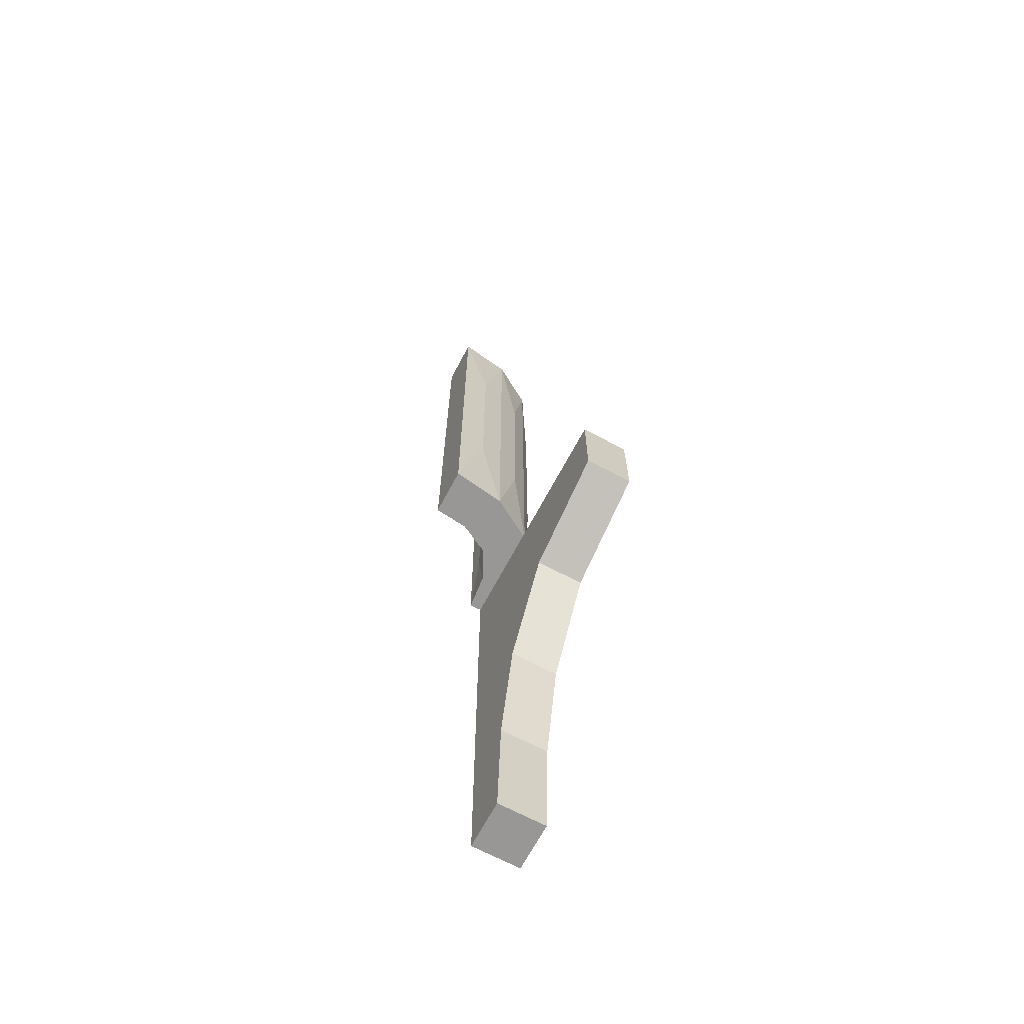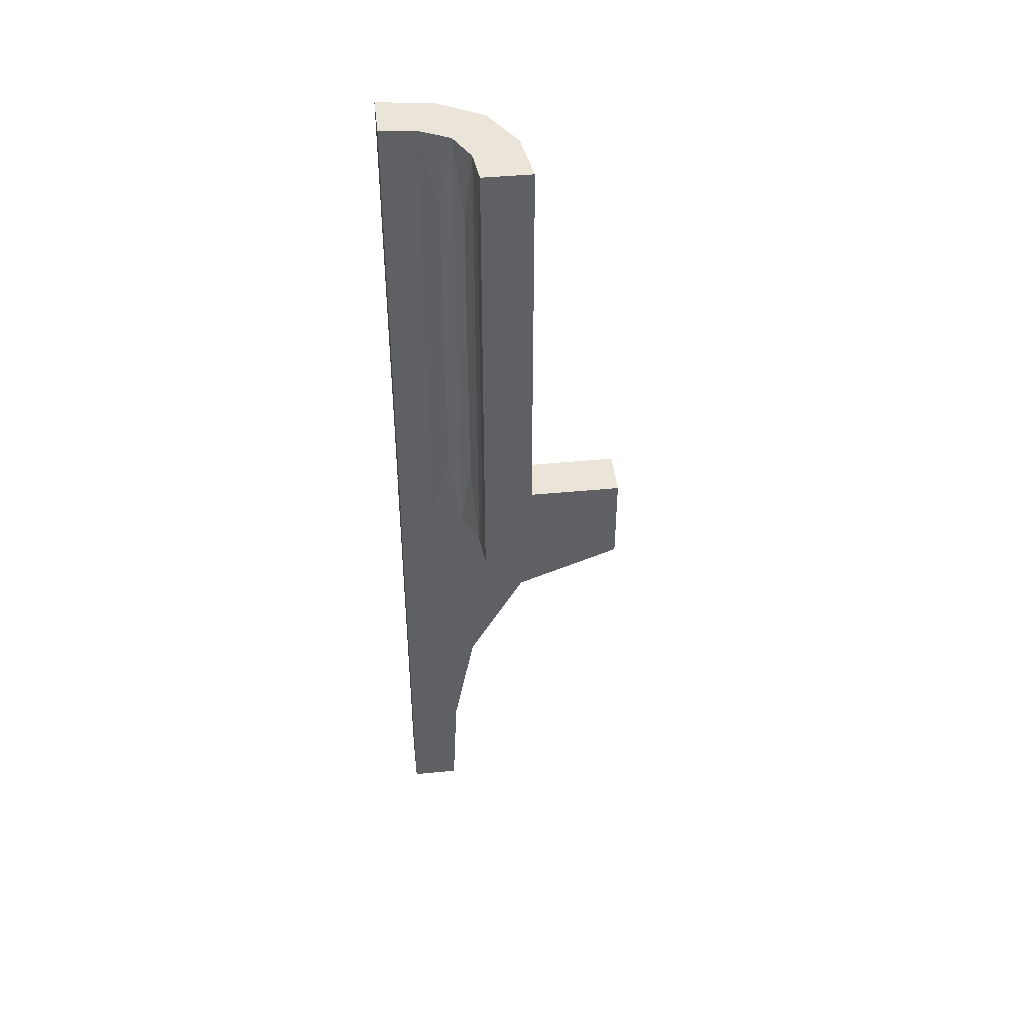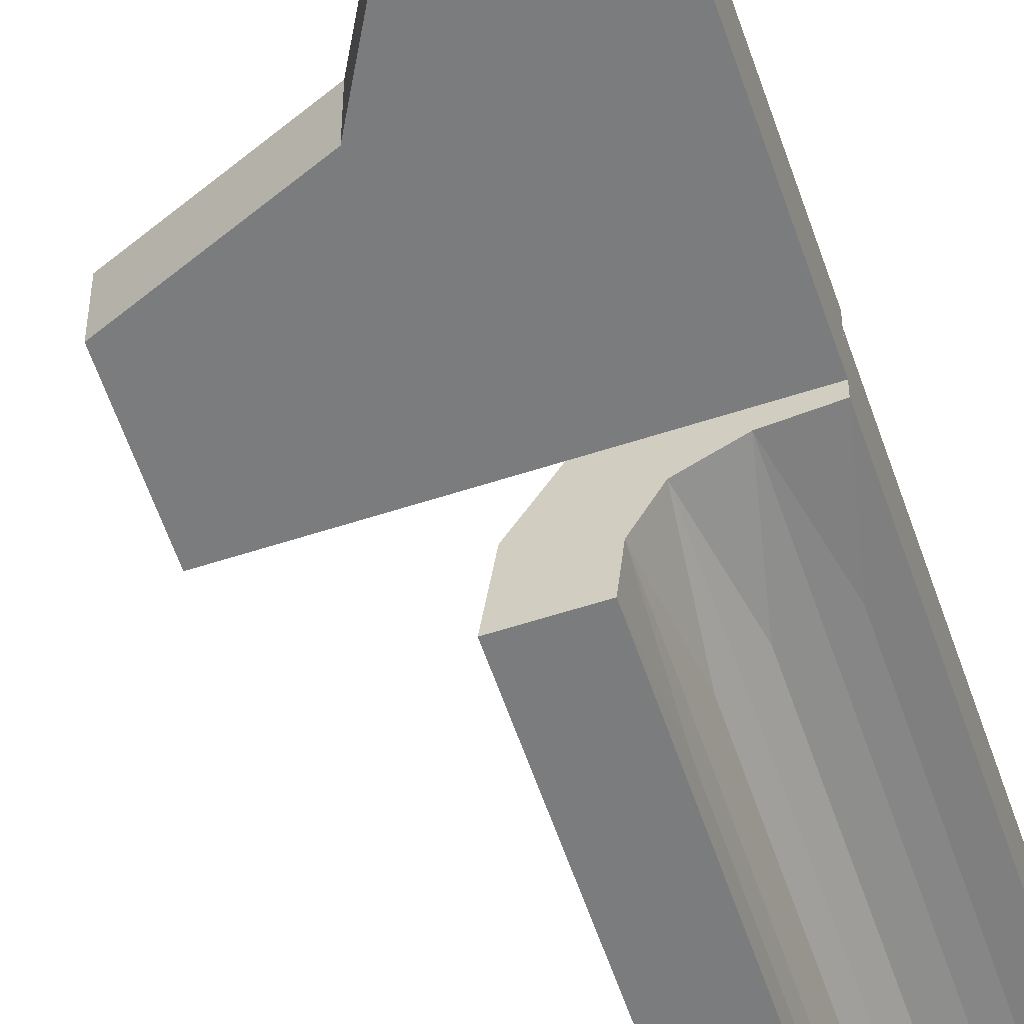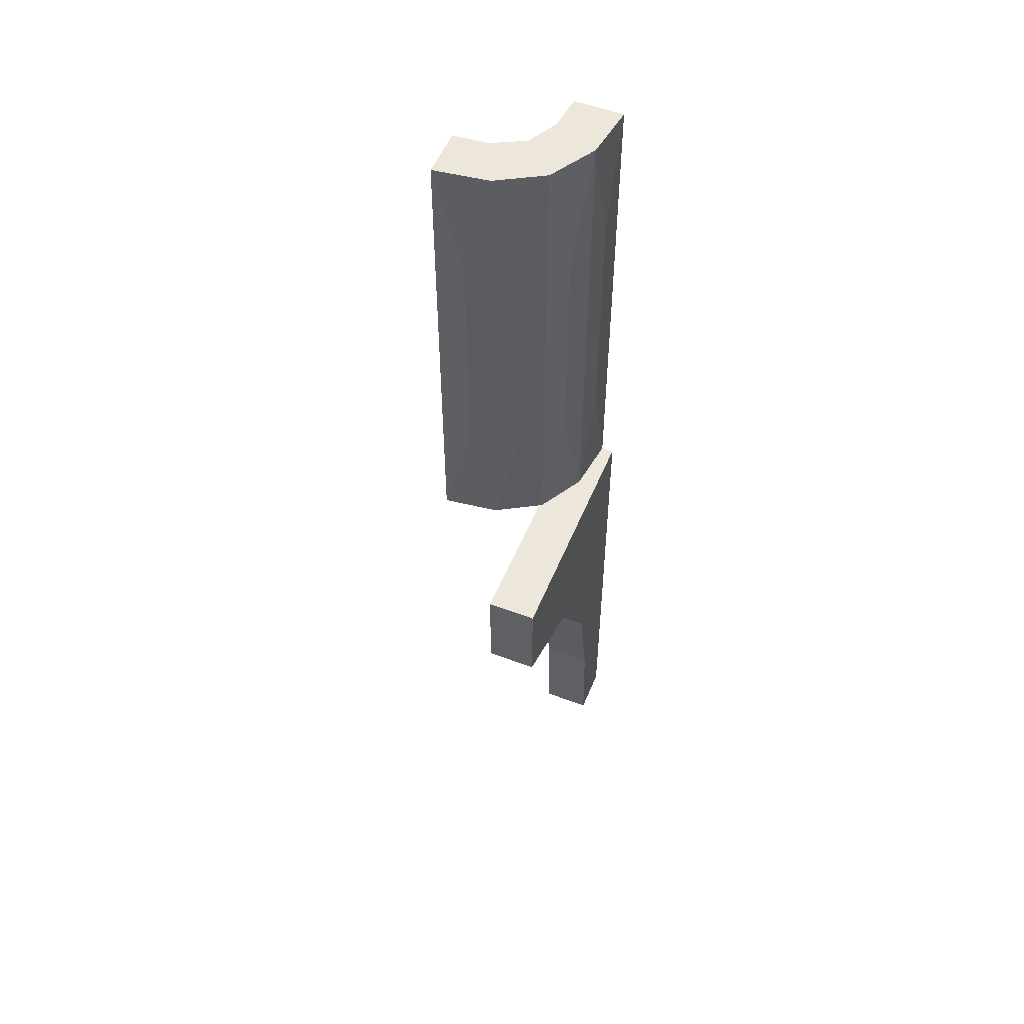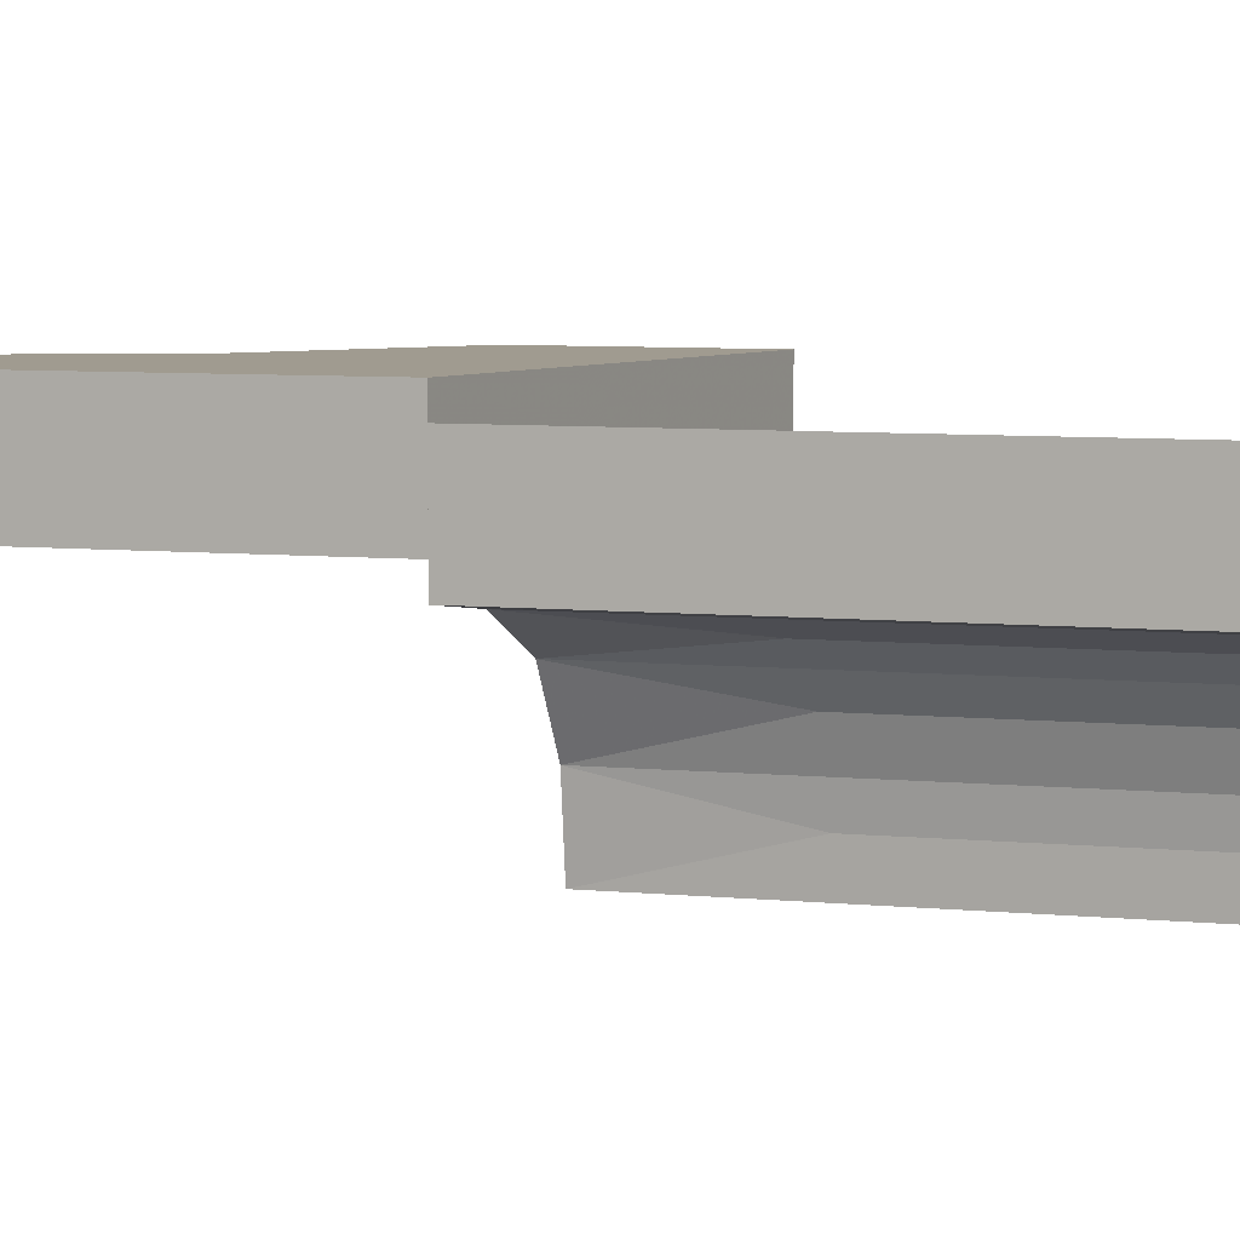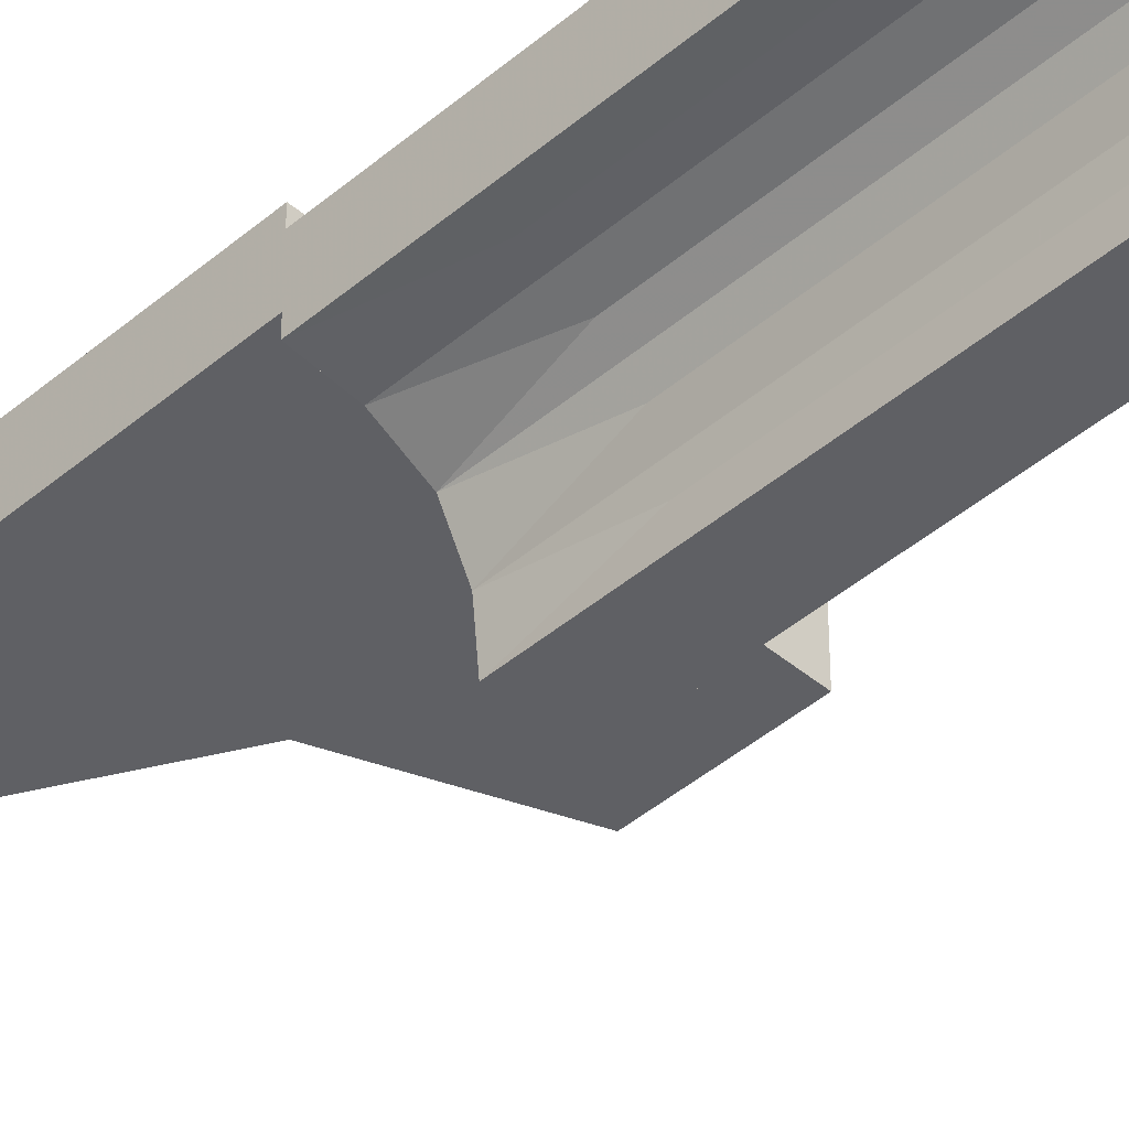
<metadata>
{"format":"obj","ext":"obj","renderer":"f3d","projection":"perspective","resolution":1024,"background":"white","views":[{"elev":-68.2,"azim":62.0,"up":"+Z"},{"elev":44.5,"azim":-6.4,"up":"+Z"},{"elev":-58.7,"azim":-161.4,"up":"+Y"},{"elev":53.4,"azim":112.1,"up":"+Z"},{"elev":4.2,"azim":-64.9,"up":"+Y"},{"elev":-43.4,"azim":-44.9,"up":"+Y"}]}
</metadata>
<code>
v 0 -0.2 0
v 0 -0.2 -0.2003
v 0 -0.3 0
v 0 -0.3 -0.2003
v -0.2226 -0.2 -0.2897
v -0.2226 -0.3 -0.2897
v -0.3884 -0.2 -0.7521
v -0.3884 -0.3 -0.7521
v -0.2287 -0.4399 0.25
v -0.2287 -0.4399 0.5
v -0.2287 -0.4399 0.75
v -0.3321 -0.4278 0
v -0.3321 -0.4278 1
v -0.3321 -0.4278 0.1667
v -0.3321 -0.4278 0.3333
v -0.3321 -0.4278 0.6667
v -0.3321 -0.4278 0.8333
v -0.2617 -0.3359 0.25
v -0.2617 -0.3359 0.5
v -0.2617 -0.3359 0.75
v -0.4403 -0.2286 0.25
v -0.4403 -0.2286 0.5
v -0.4403 -0.2286 0.75
v -0.3269 -0.4602 0.1667
v -0.3269 -0.4602 0.3333
v -0.3269 -0.4602 0.6667
v -0.3269 -0.4602 0.8333
v -0.2398 -0.3871 0
v -0.2398 -0.3871 1
v -0.2398 -0.3871 0.25
v -0.2398 -0.3871 0.5
v -0.2398 -0.3871 0.75
v -0.225 -0.5 0
v -0.225 -0.5 1
v -0.225 -0.5 0.5
v -0.3458 -0.3899 0.1667
v -0.3458 -0.3899 0.3333
v -0.3458 -0.3899 0.6667
v -0.3458 -0.3899 0.8333
v -0.4603 -0.3269 0.1667
v -0.4603 -0.3269 0.3333
v -0.4603 -0.3269 0.6667
v -0.4603 -0.3269 0.8333
v -0.5 -0.2 0
v -0.5 -0.2 -1.001
v -0.5 -0.225 0
v -0.5 -0.225 1
v -0.5 -0.225 0.5
v -0.5 -0.3 0
v -0.5 -0.3 -1.001
v -0.5 -0.325 0
v -0.5 -0.325 1
v -0.5 -0.325 0.3333
v -0.5 -0.325 0.6667
v -0.388 -0.2396 0
v -0.388 -0.2396 1
v -0.388 -0.2396 0.25
v -0.388 -0.2396 0.5
v -0.388 -0.2396 0.75
v -0.3645 -0.3645 0
v -0.3645 -0.3645 1
v -0.3645 -0.3645 0.25
v -0.3645 -0.3645 0.5
v -0.3645 -0.3645 0.75
v -0.2932 -0.2943 0
v -0.2932 -0.2943 1
v -0.2932 -0.2943 0.25
v -0.2932 -0.2943 0.5
v -0.2932 -0.2943 0.75
v -0.342 -0.2 -0.5076
v -0.342 -0.3 -0.5076
v -0.39 -0.3458 0.1667
v -0.39 -0.3458 0.3333
v -0.39 -0.3458 0.6667
v -0.39 -0.3458 0.8333
v -0.428 -0.3321 0
v -0.428 -0.3321 1
v -0.428 -0.3321 0.1667
v -0.428 -0.3321 0.3333
v -0.428 -0.3321 0.6667
v -0.428 -0.3321 0.8333
v -0.325 -0.5 0
v -0.325 -0.5 1
v -0.325 -0.5 0.3333
v -0.325 -0.5 0.6667
v -0.3355 -0.2619 0.25
v -0.3355 -0.2619 0.5
v -0.3355 -0.2619 0.75
v -0.4 -0.2 -1.001
v -0.4 -0.3 -1.001
f 45 44 7
f 70 7 44
f 7 89 45
f 5 1 2
f 44 5 70
f 44 1 5
f 7 8 90
f 8 7 70
f 2 4 6
f 5 6 71
f 50 45 89
f 49 44 45
f 3 1 44
f 4 2 1
f 50 8 49
f 71 49 8
f 8 50 90
f 6 4 3
f 49 71 6
f 49 6 3
f 7 90 89
f 8 70 71
f 2 6 5
f 5 71 70
f 50 89 90
f 49 45 50
f 3 44 49
f 4 1 3
f 76 55 46
f 46 51 76
f 55 76 60
f 60 65 55
f 60 12 28
f 82 33 12
f 28 12 33
f 65 60 28
f 31 30 9
f 32 31 10
f 68 67 18
f 19 18 30
f 20 19 31
f 69 68 19
f 58 57 86
f 87 86 67
f 88 87 68
f 59 58 87
f 22 21 57
f 23 22 58
f 9 28 33
f 30 28 9
f 35 9 33
f 30 18 28
f 28 18 65
f 67 86 65
f 11 35 34
f 9 35 10
f 10 35 11
f 29 32 11
f 66 69 20
f 32 29 20
f 34 29 11
f 57 55 86
f 65 86 55
f 21 55 57
f 48 46 21
f 55 21 46
f 23 48 22
f 21 22 48
f 66 88 69
f 56 88 66
f 56 23 59
f 23 56 47
f 47 48 23
f 88 56 59
f 84 35 33
f 35 84 85
f 35 85 34
f 15 14 36
f 17 16 38
f 25 24 14
f 27 26 16
f 36 60 62
f 14 12 36
f 60 36 12
f 24 12 14
f 37 36 62
f 38 63 64
f 39 64 61
f 63 38 37
f 38 16 15
f 64 39 38
f 37 62 63
f 13 17 39
f 16 26 25
f 25 84 24
f 82 24 84
f 82 12 24
f 84 25 26
f 27 17 13
f 83 85 27
f 26 27 85
f 13 83 27
f 79 78 40
f 81 80 42
f 73 72 78
f 75 74 80
f 40 51 53
f 78 76 40
f 51 40 76
f 72 76 78
f 41 40 53
f 43 54 52
f 54 42 41
f 42 80 79
f 54 43 42
f 77 43 52
f 80 74 73
f 62 72 73
f 72 62 60
f 73 63 62
f 60 76 72
f 63 73 74
f 75 81 77
f 43 77 81
f 61 64 75
f 74 75 64
f 77 61 75
f 64 63 74
f 48 53 46
f 47 52 54
f 48 54 53
f 77 47 56
f 47 77 52
f 56 61 77
f 61 56 66
f 61 29 13
f 83 13 34
f 29 34 13
f 66 29 61
f 31 9 10
f 32 10 11
f 68 18 19
f 19 30 31
f 20 31 32
f 69 19 20
f 58 86 87
f 87 67 68
f 88 68 69
f 59 87 88
f 22 57 58
f 23 58 59
f 18 67 65
f 66 20 29
f 84 33 82
f 85 83 34
f 15 36 37
f 17 38 39
f 25 14 15
f 27 16 17
f 38 15 37
f 13 39 61
f 16 25 15
f 84 26 85
f 79 40 41
f 81 42 43
f 73 78 79
f 75 80 81
f 54 41 53
f 42 79 41
f 80 73 79
f 53 51 46
f 47 54 48

</code>
